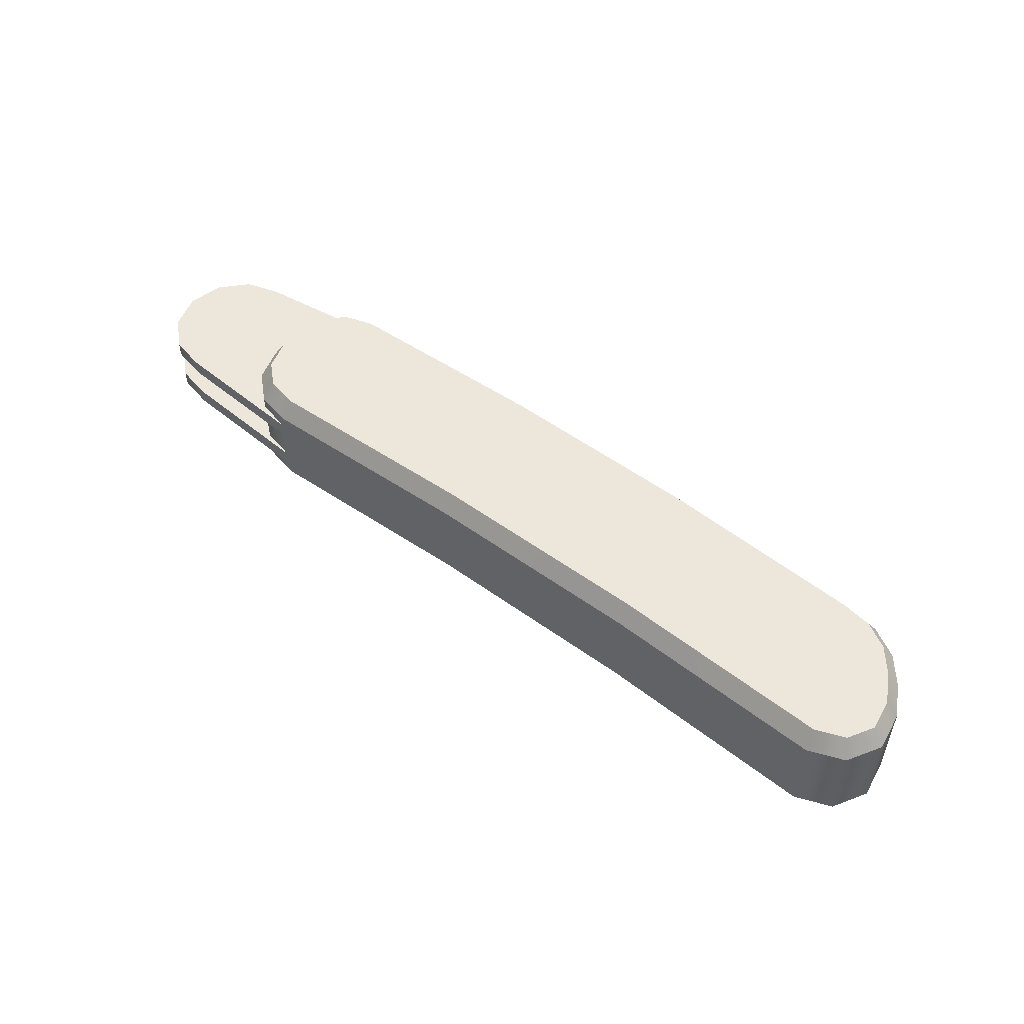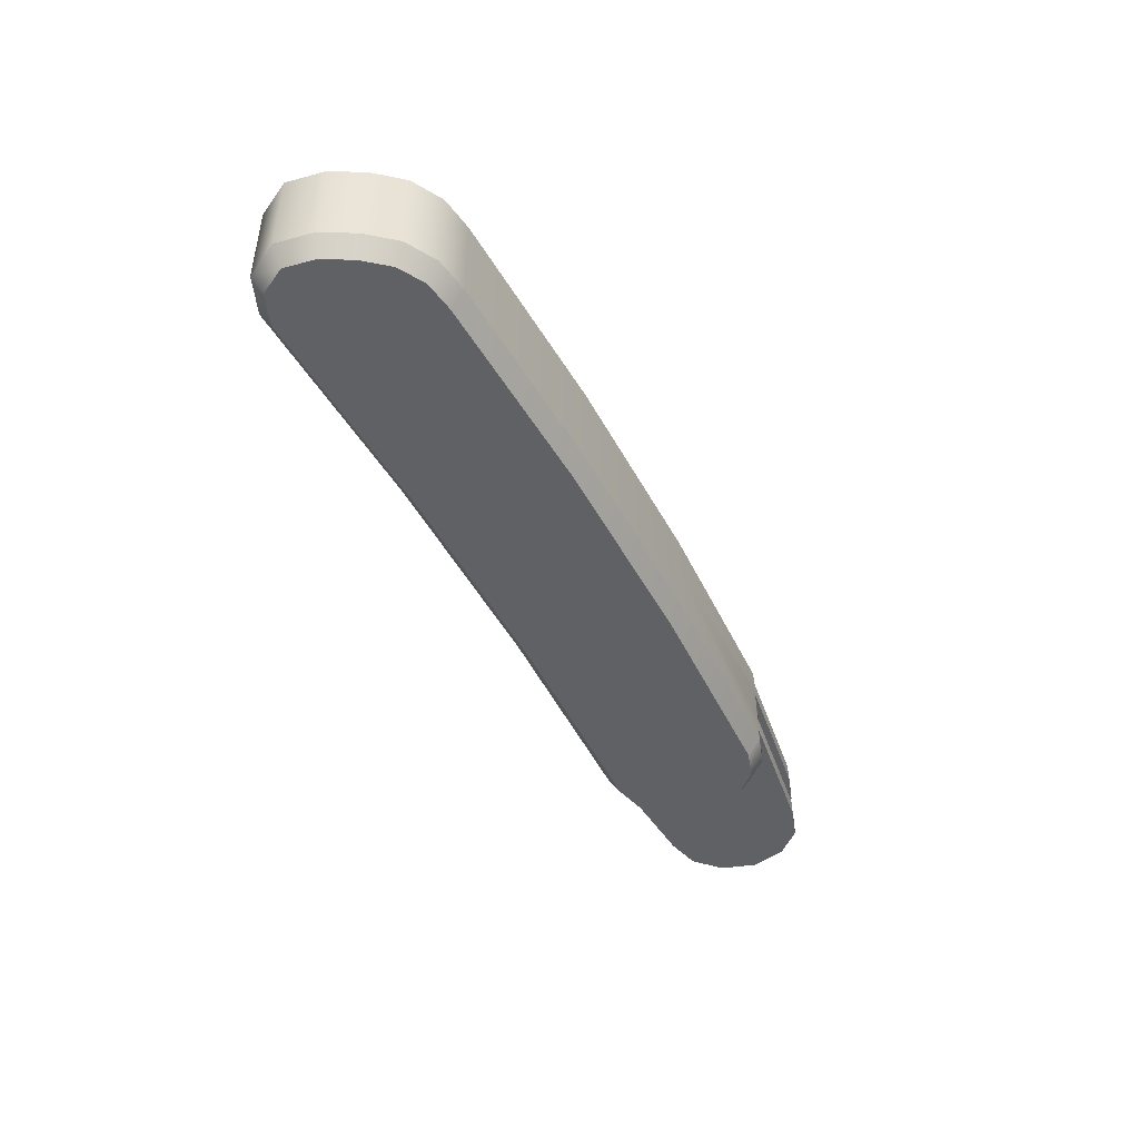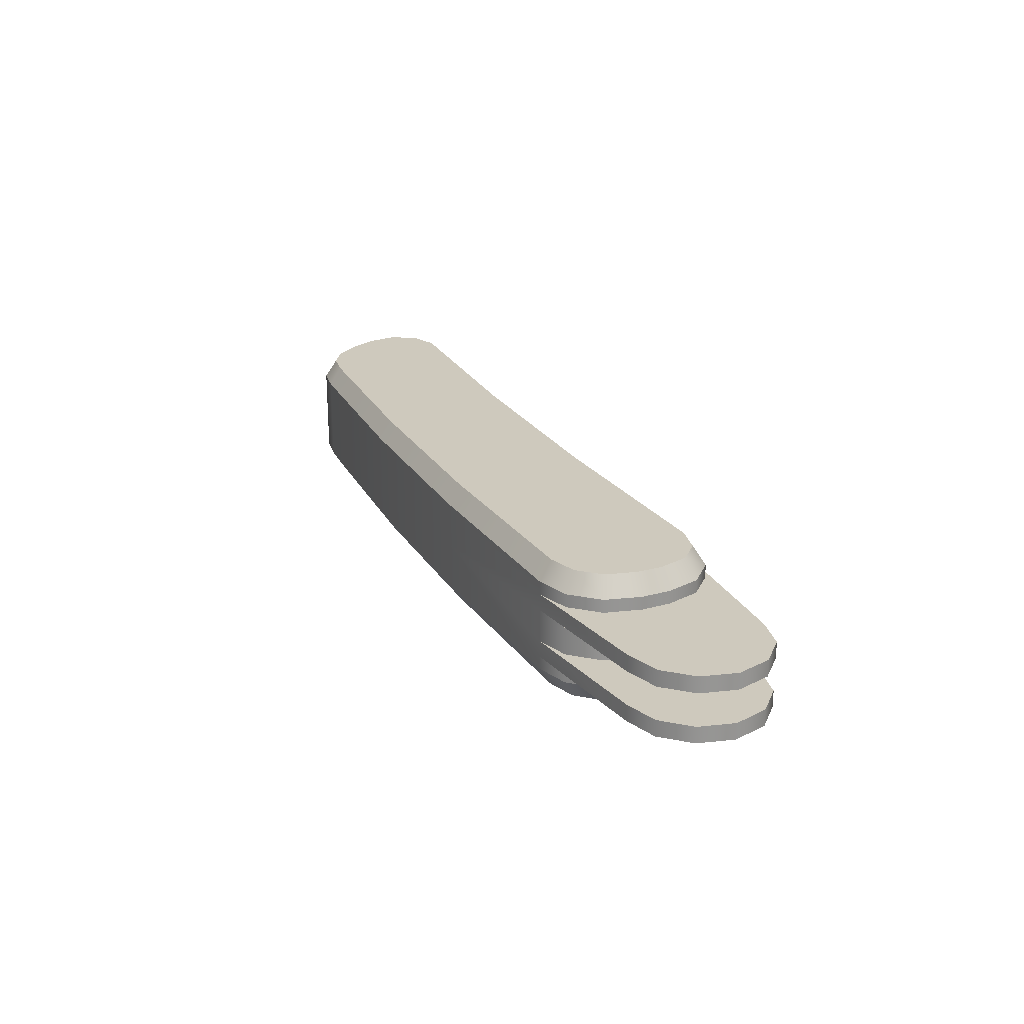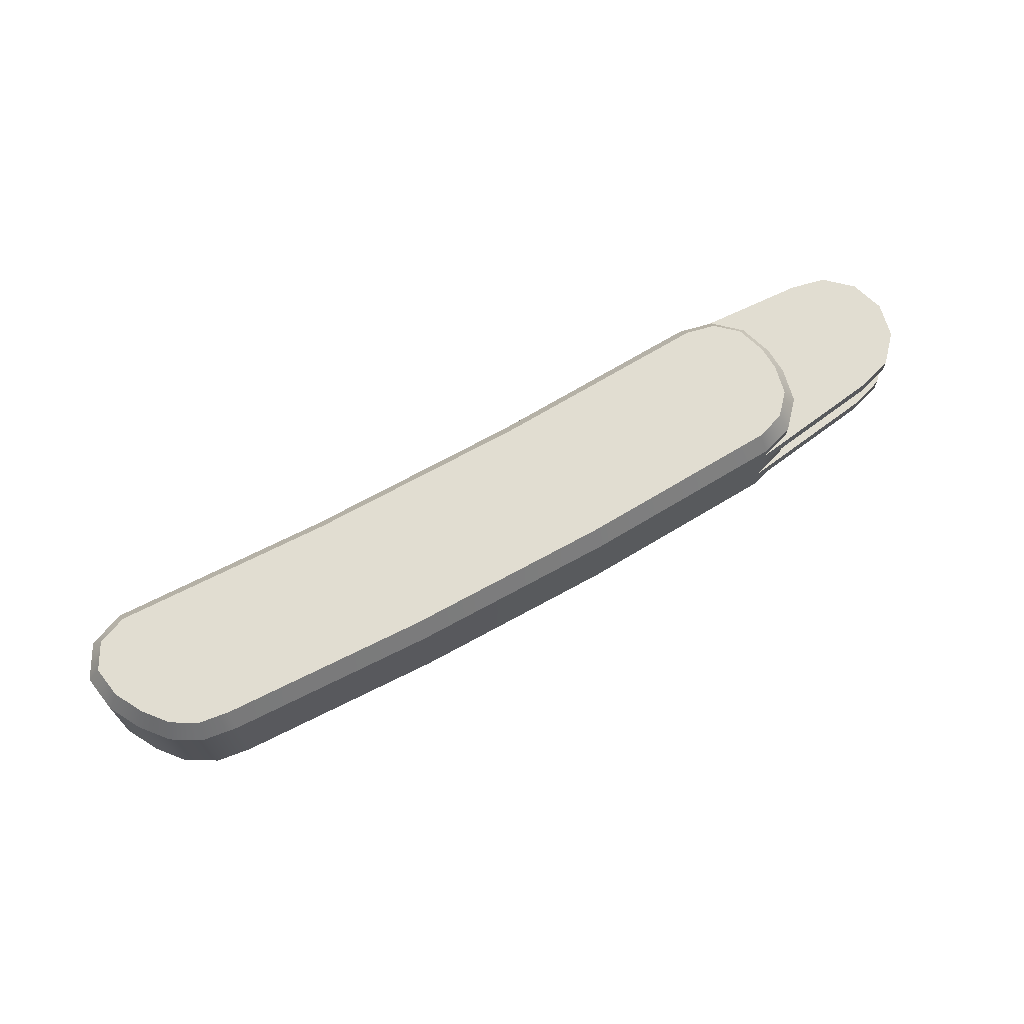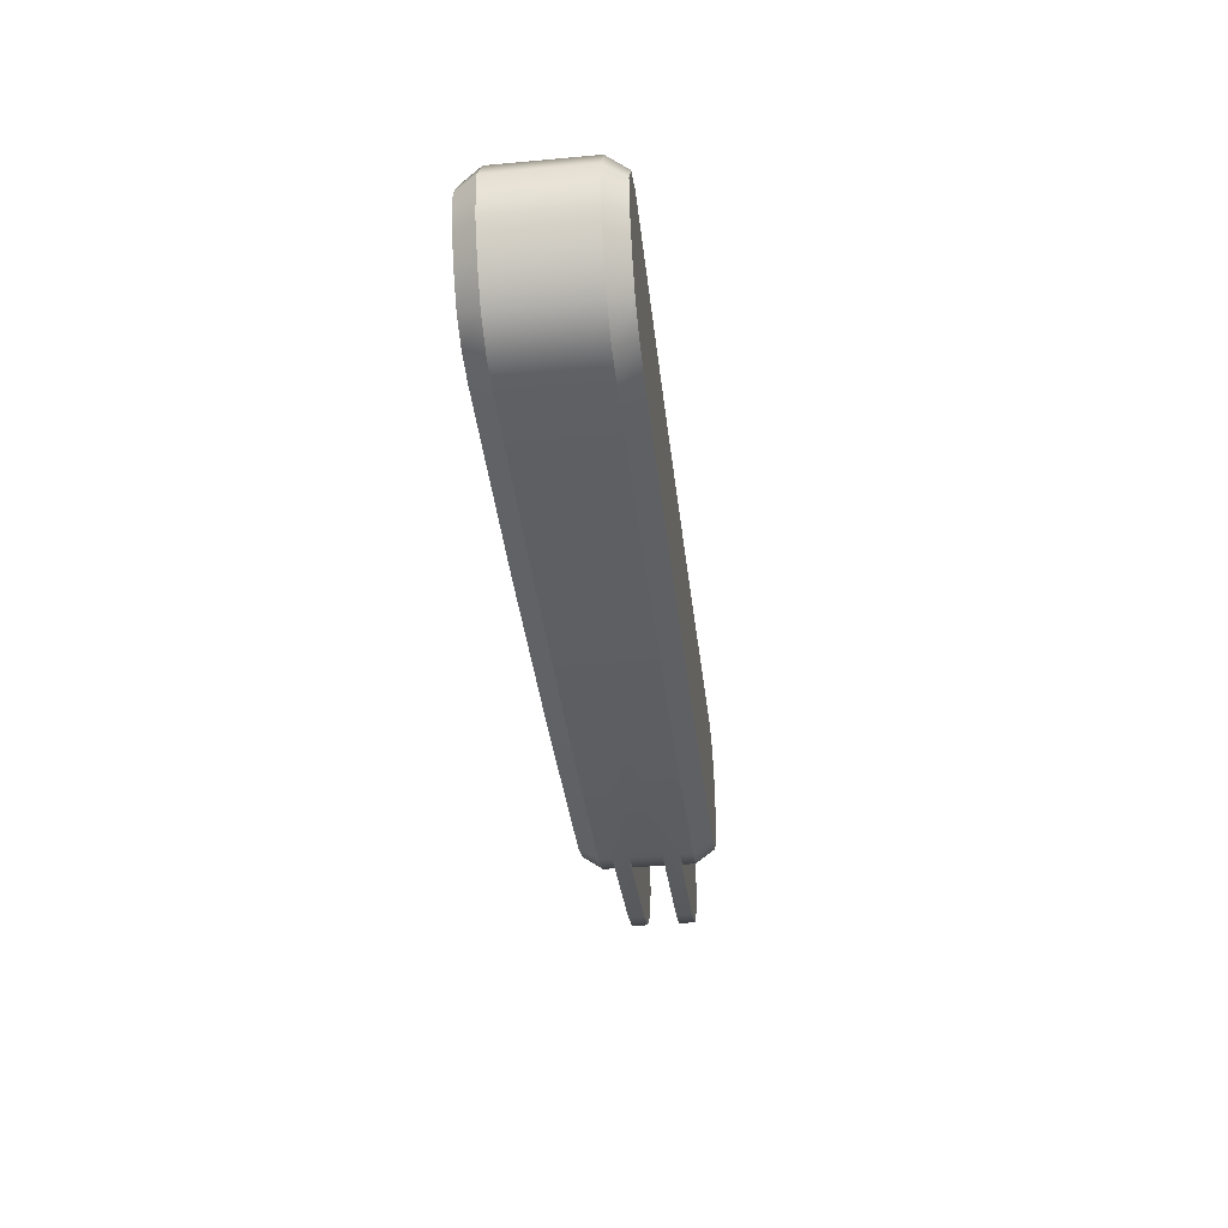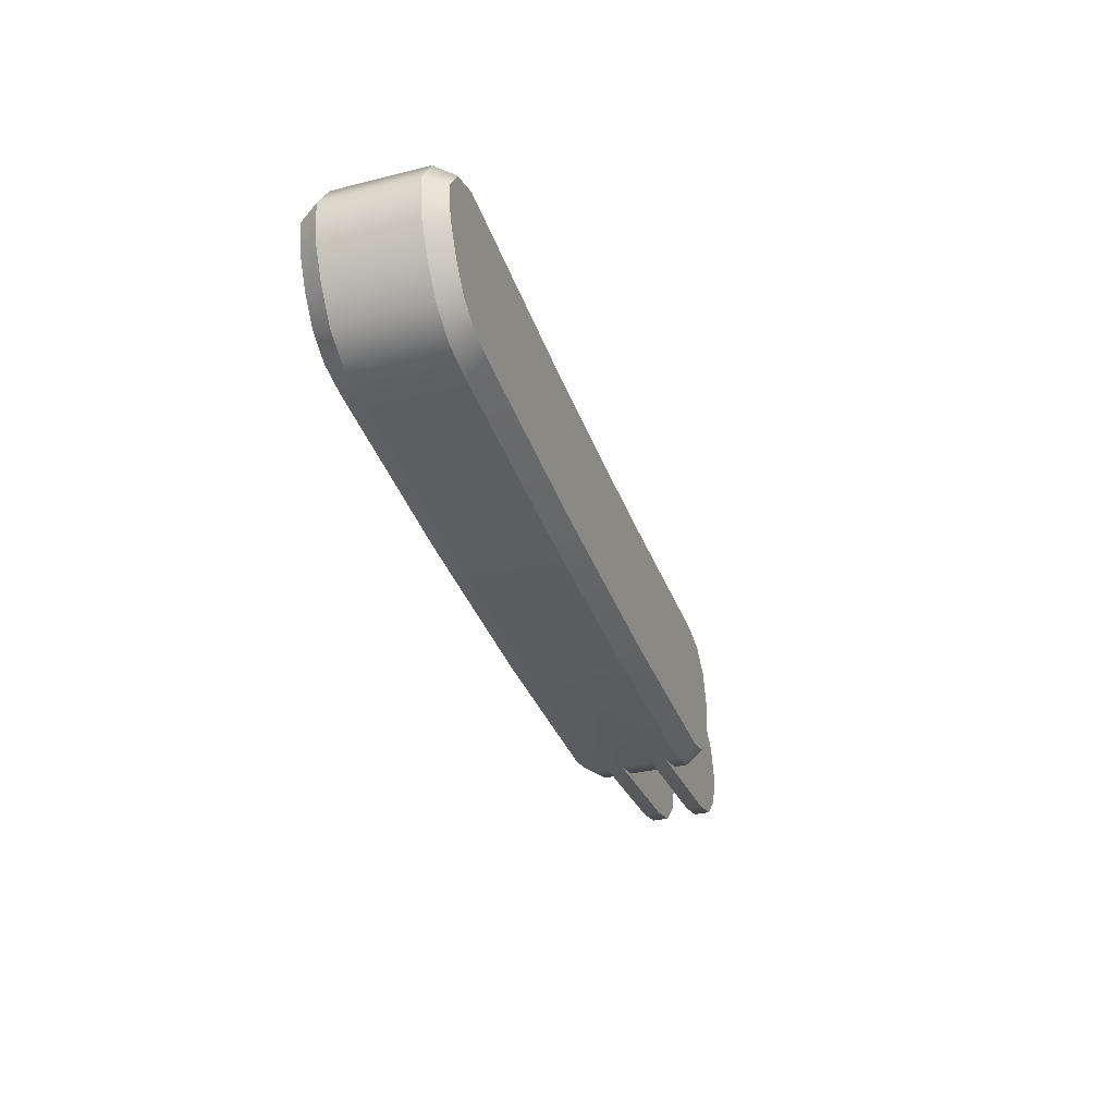
<metadata>
{"format":"obj","ext":"obj","renderer":"f3d","projection":"perspective","resolution":1024,"background":"white","views":[{"elev":52.1,"azim":36.0,"up":"+Y"},{"elev":-46.3,"azim":114.4,"up":"+Y"},{"elev":22.7,"azim":-115.7,"up":"+Y"},{"elev":68.7,"azim":148.8,"up":"+Y"},{"elev":-37.0,"azim":96.7,"up":"+Z"},{"elev":-34.3,"azim":108.7,"up":"+Z"}]}
</metadata>
<code>
g default
v 1.101 0.000922 0.05171
v 1.028 0.000923 -0.06767
v 0.9689 0.000921 -0.104
v 0.901 0.000921 -0.1167
v 1.111 0.000923 0.1285
v 1.07 0.000922 0.1943
v 0.9974 0.000923 0.2201
v 1.069 0.000922 -0.01262
v -0.358 0.06603 0.1695
v -0.4279 0.06603 0.1508
v -0.4792 0.06603 0.09958
v -0.4979 0.06603 0.02961
v -0.4979 0.06603 -0.02724
v -0.4792 0.06603 -0.0972
v -0.4279 0.06603 -0.1484
v -0.358 0.06603 -0.1672
v -0.4979 -0.06419 0.02961
v -0.4792 -0.06419 0.09958
v -0.4279 -0.06419 0.1508
v -0.358 -0.06418 0.1695
v -0.358 -0.06419 -0.1672
v -0.4279 -0.06419 -0.1484
v -0.4792 -0.06419 -0.0972
v -0.4979 -0.06419 -0.02724
v -0.4979 0.03347 0.02961
v -0.4792 0.03347 0.09957
v -0.4279 0.03347 0.1508
v -0.358 0.03347 0.1695
v -0.358 -0.03163 0.1695
v -0.4279 -0.03163 0.1508
v -0.4792 -0.03163 0.09958
v -0.4979 -0.03163 0.02961
v -0.4979 -0.03163 -0.02724
v -0.4792 -0.03163 -0.0972
v -0.4279 -0.03163 -0.1484
v -0.358 -0.03163 -0.1672
v -0.358 0.03347 -0.1672
v -0.4279 0.03347 -0.1484
v -0.4792 0.03347 -0.0972
v -0.4979 0.03347 -0.02724
v -0.7841 0.06603 0.001185
v -0.7841 0.03347 0.001186
v -0.7141 0.06603 0.1226
v -0.6442 0.06603 0.1414
v -0.7141 0.03347 0.1226
v -0.6442 0.03347 0.1414
v -0.7654 0.06603 0.0714
v -0.7654 0.03347 0.0714
v -0.7654 0.06603 -0.06903
v -0.7654 0.03347 -0.06903
v -0.7141 0.06603 -0.1203
v -0.7141 0.03347 -0.1203
v -0.6442 0.06603 -0.139
v -0.6442 0.03347 -0.139
v -0.7841 -0.03163 0.001186
v -0.7841 -0.06419 0.001186
v -0.7654 -0.06418 0.0714
v -0.7654 -0.03163 0.0714
v -0.7141 -0.06419 0.1226
v -0.7141 -0.03163 0.1226
v -0.6442 -0.06418 0.1414
v -0.6442 -0.03163 0.1414
v -0.7141 -0.06419 -0.1203
v -0.6442 -0.06419 -0.139
v -0.7141 -0.03163 -0.1203
v -0.6442 -0.03163 -0.139
v -0.7654 -0.06419 -0.06903
v -0.7654 -0.03163 -0.06903
v 1.077 -0.1293 0.05914
v 1.101 -0.09023 0.05172
v 1.048 -0.1293 0.000764
v 1.069 -0.09023 -0.01262
v 0.9931 0.1311 0.1948
v 0.9974 0.09208 0.2201
v -0.3546 0.1311 0.1443
v -0.358 0.09208 0.1695
v 1.101 0.09208 0.05172
v 1.077 0.1311 0.05914
v 1.048 0.1311 0.000766
v 1.069 0.09208 -0.01262
v 0.901 0.09208 -0.1167
v 0.8986 0.1311 -0.09141
v -0.3549 0.1311 -0.1419
v -0.358 0.09208 -0.1672
v -0.4727 0.1311 0.02629
v -0.4979 0.09208 0.02961
v -0.4727 0.1311 -0.02391
v -0.4979 0.09208 -0.02724
v 0.9931 -0.1293 0.1948
v 0.9974 -0.09023 0.2201
v -0.3546 -0.1293 0.1443
v -0.358 -0.09023 0.1695
v -0.4979 -0.09023 0.02961
v -0.4727 -0.1293 0.02629
v -0.4727 -0.1293 -0.02391
v -0.4979 -0.09023 -0.02724
v 0.8986 -0.1293 -0.09141
v 0.901 -0.09023 -0.1167
v -0.358 -0.09023 -0.1672
v -0.3546 -0.1293 -0.1419
v 1.07 -0.09023 0.1943
v 1.054 -0.1293 0.1735
v 1.111 -0.09023 0.1285
v 1.085 -0.1293 0.1228
v 1.028 -0.09023 -0.06767
v 1.01 -0.1293 -0.04867
v 0.9689 -0.09023 -0.104
v 0.9596 -0.1293 -0.08003
v 1.054 0.1311 0.1735
v 1.07 0.09208 0.1943
v 1.085 0.1311 0.1228
v 1.111 0.09208 0.1285
v 1.01 0.1311 -0.04867
v 1.028 0.09208 -0.06767
v 0.9596 0.1311 -0.08003
v 0.9689 0.09208 -0.104
v -0.4279 0.09208 0.1508
v -0.4149 0.1311 0.1282
v -0.4792 0.09208 0.09957
v -0.4565 0.1311 0.0865
v -0.4792 0.09208 -0.0972
v -0.4565 0.1311 -0.08413
v -0.4279 0.09207 -0.1484
v -0.4151 0.1311 -0.1257
v -0.4149 -0.1293 0.1282
v -0.4279 -0.09023 0.1508
v -0.4565 -0.1293 0.0865
v -0.4792 -0.09023 0.09958
v -0.4565 -0.1293 -0.08413
v -0.4792 -0.09023 -0.0972
v -0.4149 -0.1293 -0.1258
v -0.4279 -0.09023 -0.1484
v 0.09461 0.1311 0.1443
v 0.09383 0.09208 0.1695
v 0.09383 0.000922 0.1695
v 0.09383 -0.09023 0.1695
v 0.09461 -0.1293 0.1443
v 0.06312 -0.1293 -0.1419
v 0.06168 -0.09023 -0.1672
v 0.06168 0.000922 -0.1672
v 0.06168 0.09207 -0.1672
v 0.06296 0.1311 -0.1419
v 0.5439 0.1311 0.1611
v 0.5456 0.09208 0.1864
v 0.5456 0.000921 0.1864
v 0.5456 -0.09023 0.1864
v 0.5439 -0.1293 0.1611
v 0.4809 -0.1293 -0.1251
v 0.4813 -0.09023 -0.1503
v 0.4813 0.000922 -0.1503
v 0.4813 0.09208 -0.1503
v 0.4808 0.1311 -0.1251
g FoodShortRUpperLeg
f 28 27 30 29
f 27 26 31 30
f 26 25 32 31
f 36 35 38 37
f 35 34 39 38
f 34 33 40 39
f 32 25 40 33
f 44 43 45 46
f 43 47 48 45
f 47 41 42 48
f 56 57 58 55
f 57 59 60 58
f 59 61 62 60
f 64 63 65 66
f 63 67 68 65
f 67 56 55 68
f 41 49 50 42
f 49 51 52 50
f 51 53 54 52
f 12 13 41
f 40 25 42
f 9 10 43 44
f 27 28 46 45
f 28 9 44 46
f 10 11 47 43
f 26 27 45 48
f 11 12 41 47
f 25 26 48 42
f 13 14 49 41
f 39 40 42 50
f 14 15 51 49
f 38 39 50 52
f 15 16 53 51
f 16 37 54 53
f 37 38 52 54
f 32 33 55
f 24 17 56
f 17 18 57 56
f 31 32 55 58
f 18 19 59 57
f 30 31 58 60
f 19 20 61 59
f 20 29 62 61
f 29 30 60 62
f 21 22 63 64
f 35 36 66 65
f 36 21 64 66
f 22 23 67 63
f 34 35 65 68
f 23 24 56 67
f 33 34 68 55
f 69 70 103 104
f 70 69 71 72
f 72 71 106 105
f 73 74 110 109
f 74 73 143 144
f 76 75 118 117
f 77 78 111 112
f 78 77 80 79
f 79 80 114 113
f 81 82 115 116
f 82 81 151 152
f 83 84 123 124
f 85 86 119 120
f 86 85 87 88
f 88 87 122 121
f 89 90 146 147
f 90 89 102 101
f 91 92 126 125
f 93 94 127 128
f 94 93 96 95
f 95 96 130 129
f 97 98 107 108
f 98 97 148 149
f 99 100 131 132
f 101 102 104 103
f 105 106 108 107
f 109 110 112 111
f 113 114 116 115
f 117 118 120 119
f 121 122 124 123
f 125 126 128 127
f 129 130 132 131
f 90 101 6 7
f 101 103 5 6
f 103 70 1 5
f 72 105 2 8
f 105 107 3 2
f 107 98 4 3
f 7 6 110 74
f 6 5 112 110
f 5 1 77 112
f 8 2 114 80
f 2 3 116 114
f 3 4 81 116
f 76 117 10 9
f 117 119 11 10
f 119 86 12 11
f 88 121 14 13
f 121 123 15 14
f 123 84 16 15
f 20 19 126 92
f 19 18 128 126
f 18 17 93 128
f 24 23 130 96
f 23 22 132 130
f 22 21 99 132
f 1 70 72 8
f 1 8 80 77
f 12 86 88 13
f 17 24 96 93
f 4 98 149 150
f 4 150 151 81
f 145 146 90 7
f 145 7 74 144
f 124 118 75 83
f 129 127 94 95
f 120 122 87 85
f 124 122 120 118
f 82 73 109 115
f 148 97 89 147
f 100 91 125 131
f 131 125 127 129
f 89 97 108 102
f 102 108 106 104
f 104 106 71 69
f 152 143 73 82
f 115 109 111 113
f 113 111 78 79
f 134 133 75 76
f 9 135 134 76
f 28 135 9
f 135 28 29
f 20 135 29
f 20 92 136 135
f 137 136 92 91
f 100 138 137 91
f 139 138 100 99
f 140 139 99 21
f 140 21 36
f 140 36 37
f 140 37 16
f 141 140 16 84
f 142 141 84 83
f 83 75 133 142
f 144 143 133 134
f 135 145 144 134
f 135 136 146 145
f 147 146 136 137
f 138 148 147 137
f 149 148 138 139
f 150 149 139 140
f 151 150 140 141
f 152 151 141 142
f 142 133 143 152

</code>
